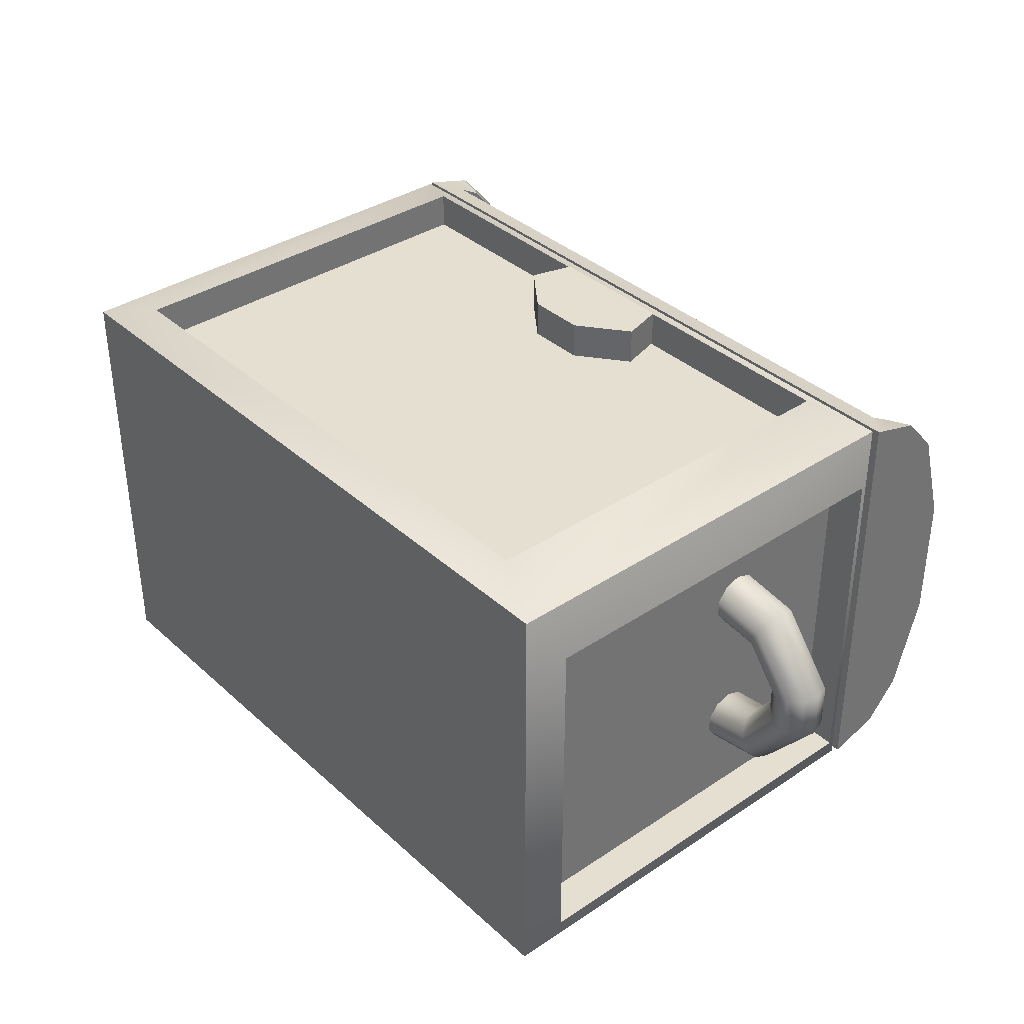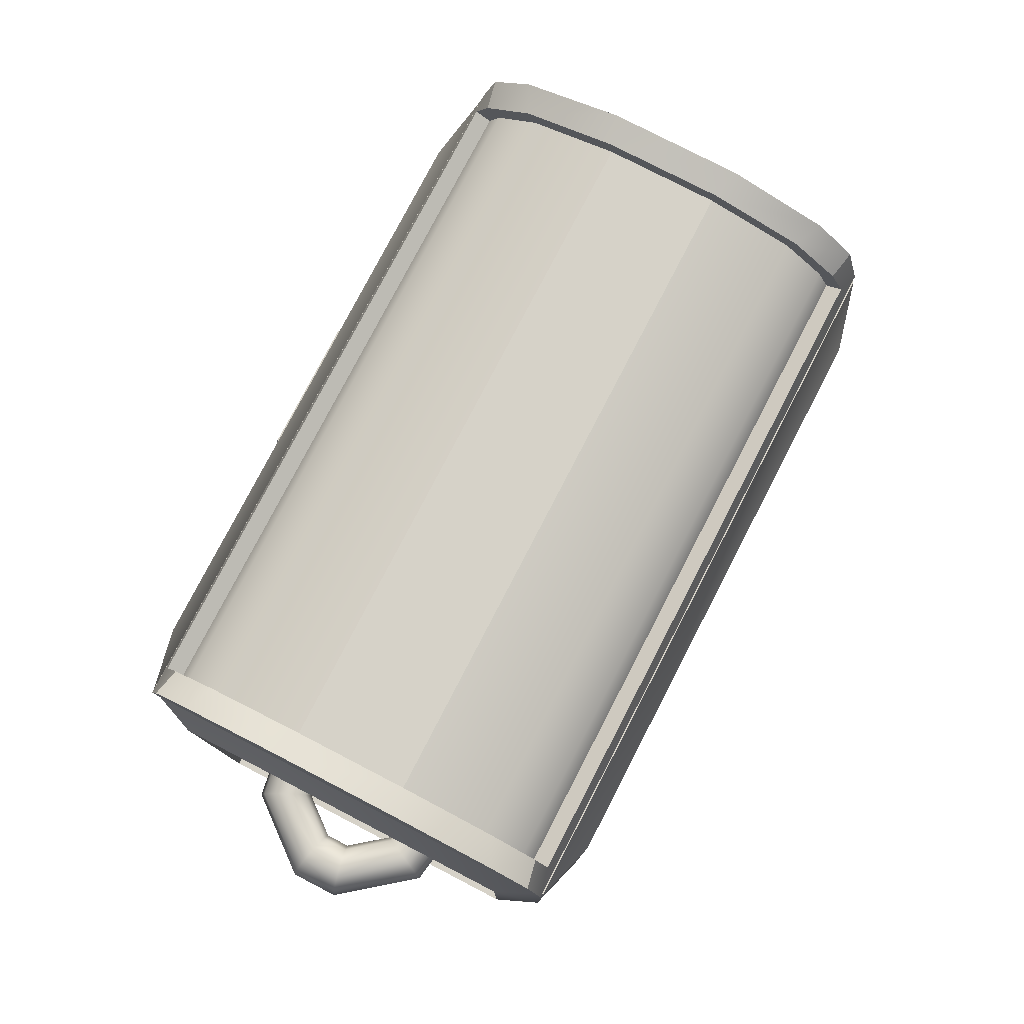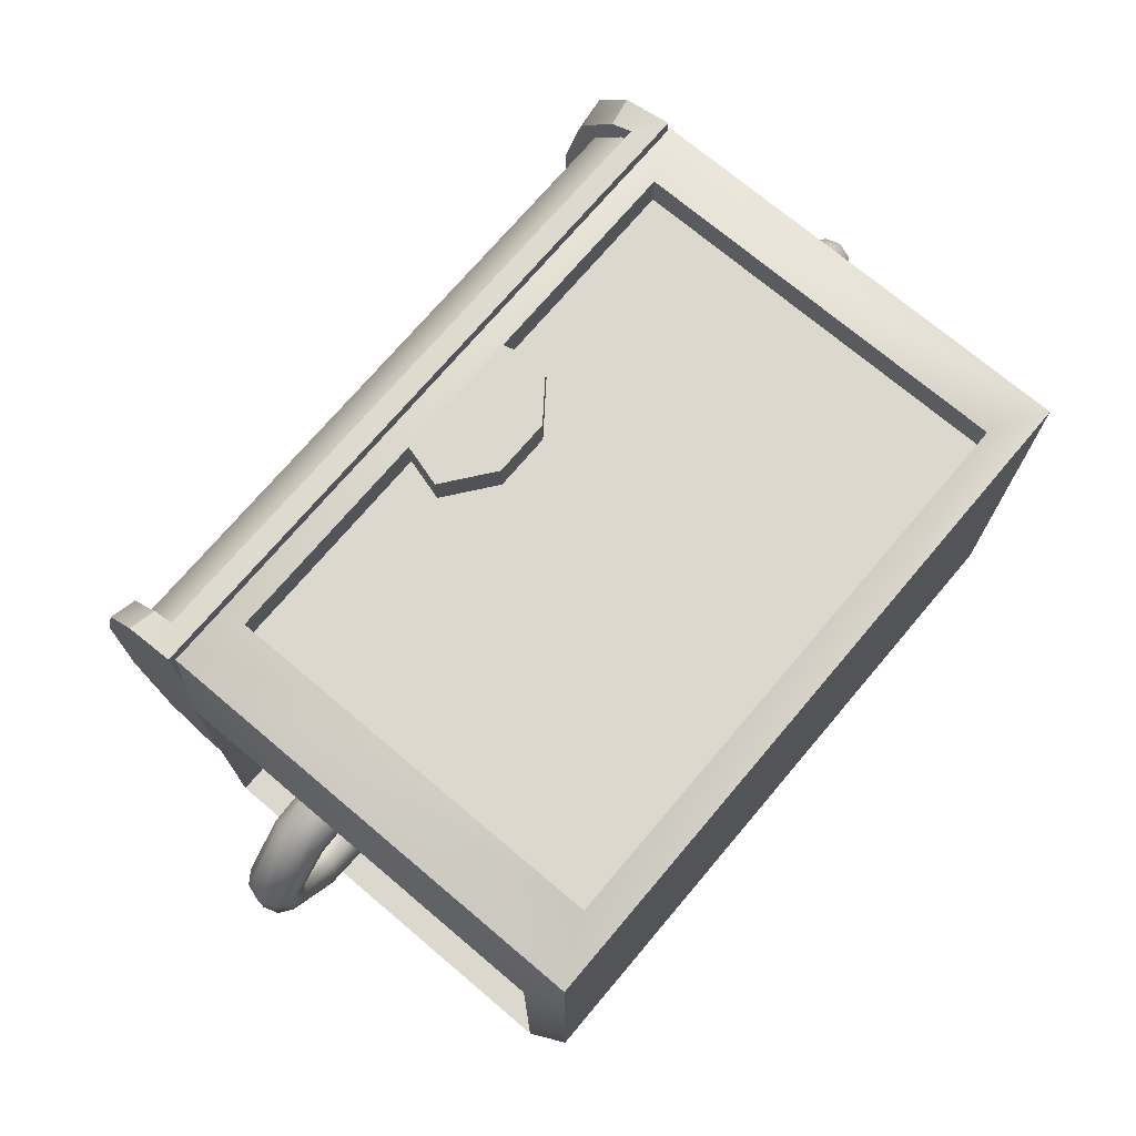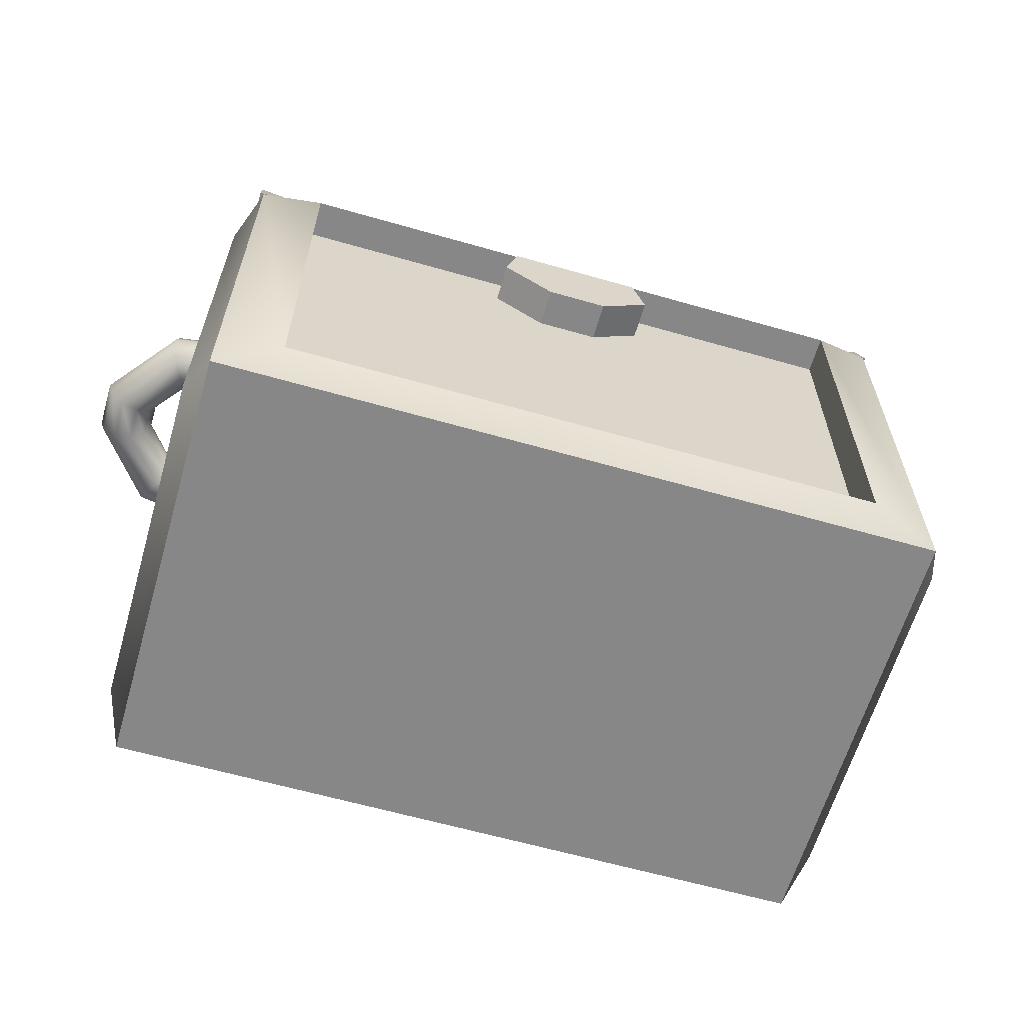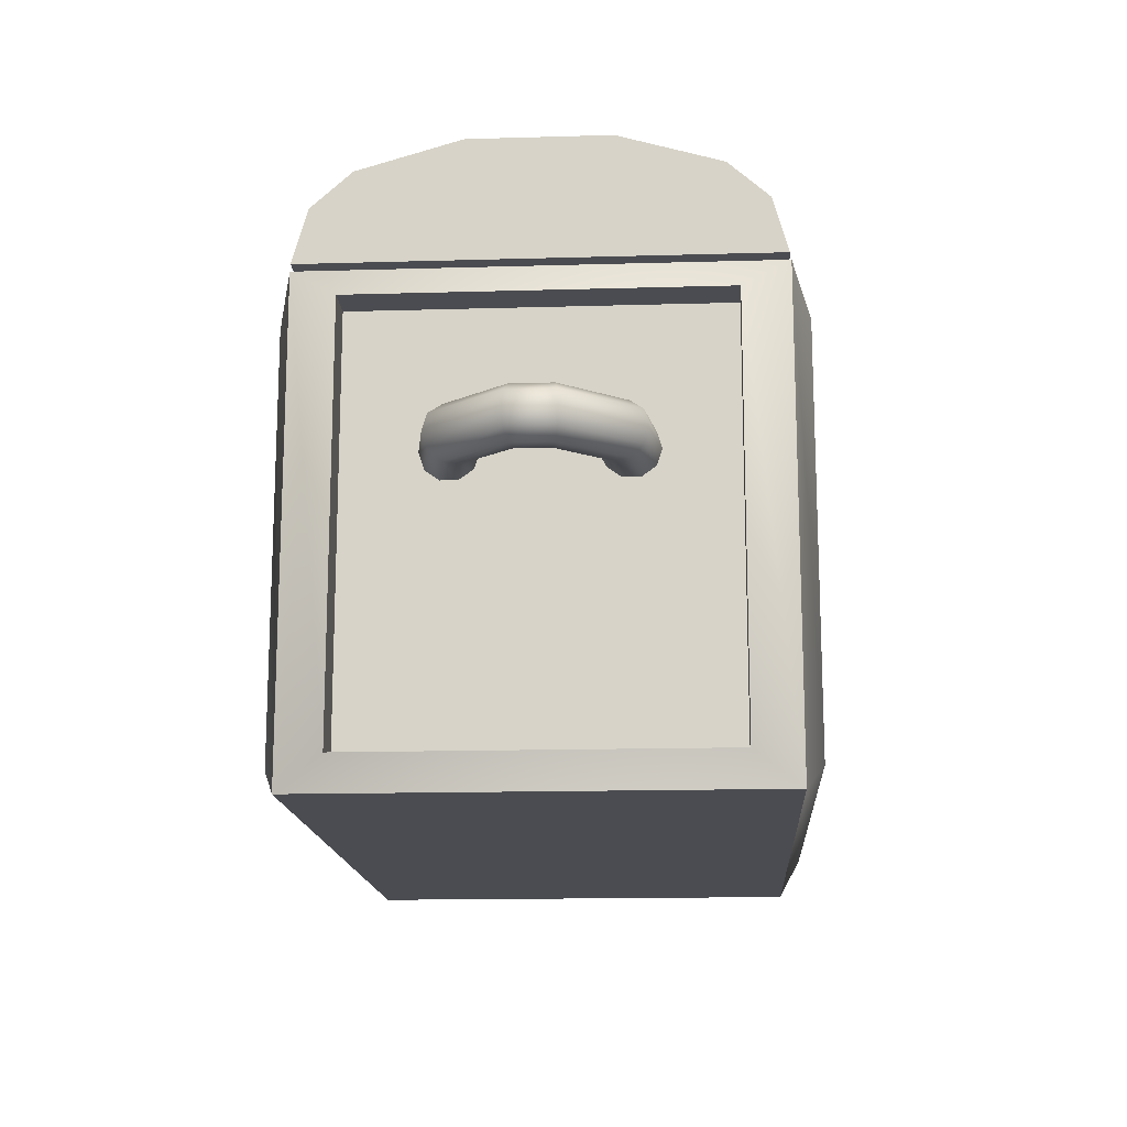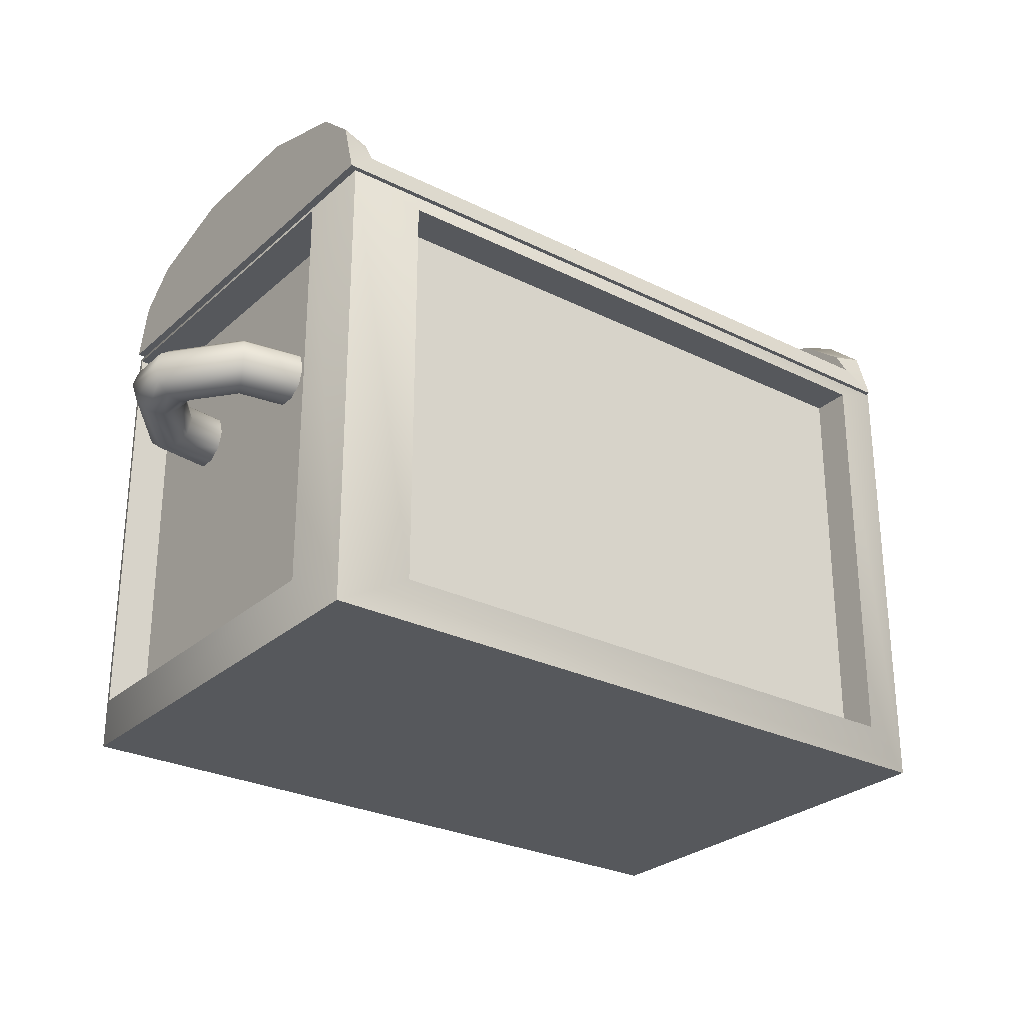
<metadata>
{"format":"obj","ext":"obj","renderer":"f3d","projection":"perspective","resolution":1024,"background":"white","views":[{"elev":36.6,"azim":49.2,"up":"+Z"},{"elev":78.3,"azim":117.4,"up":"+Y"},{"elev":72.4,"azim":-49.8,"up":"+Z"},{"elev":-62.4,"azim":-16.2,"up":"+Y"},{"elev":-15.4,"azim":93.5,"up":"+Y"},{"elev":-27.7,"azim":142.9,"up":"+Y"}]}
</metadata>
<code>
g default
v -0.8336 0.1301 -0.249
v -0.8336 0.1062 -0.216
v -0.8336 0.1062 -0.1752
v -0.8336 0.1301 -0.1422
v -0.8336 0.1689 -0.1296
v -0.8336 0.2077 -0.1422
v -0.8336 0.2317 -0.1752
v -0.8336 0.2317 -0.216
v -0.8336 0.2077 -0.249
v -0.8336 0.1689 -0.2616
v -0.9882 0.1301 -0.2244
v -0.9739 0.1062 -0.1946
v -0.9562 0.1062 -0.1579
v -0.9419 0.1301 -0.1282
v -0.9364 0.1689 -0.1168
v -0.9419 0.2077 -0.1282
v -0.9562 0.2317 -0.1579
v -0.9739 0.2317 -0.1946
v -0.9882 0.2077 -0.2244
v -0.9937 0.1689 -0.2357
v -1.123 0.1301 -0.05542
v -1.091 0.1062 -0.04807
v -1.051 0.1062 -0.039
v -1.019 0.1301 -0.03165
v -1.007 0.1689 -0.02885
v -1.019 0.2077 -0.03165
v -1.051 0.2317 -0.039
v -1.091 0.2317 -0.04807
v -1.123 0.2077 -0.05541
v -1.135 0.1689 -0.05822
v -1.123 0.1301 0.05541
v -1.091 0.1062 0.04807
v -1.051 0.1062 0.039
v -1.019 0.1301 0.03165
v -1.007 0.1689 0.02885
v -1.019 0.2077 0.03165
v -1.051 0.2317 0.039
v -1.091 0.2317 0.04807
v -1.123 0.2077 0.05541
v -1.135 0.1689 0.05822
v -0.9882 0.1301 0.2244
v -0.9739 0.1062 0.1946
v -0.9562 0.1062 0.1579
v -0.9419 0.1301 0.1282
v -0.9364 0.1689 0.1168
v -0.9419 0.2077 0.1282
v -0.9562 0.2317 0.1579
v -0.9739 0.2317 0.1946
v -0.9882 0.2077 0.2244
v -0.9937 0.1689 0.2357
v -0.8336 0.1301 0.249
v -0.8336 0.1062 0.216
v -0.8336 0.1062 0.1752
v -0.8336 0.1301 0.1422
v -0.8336 0.1689 0.1296
v -0.8336 0.2077 0.1422
v -0.8336 0.2317 0.1752
v -0.8336 0.2317 0.216
v -0.8336 0.2077 0.249
v -0.8336 0.1689 0.2616
v -0.8336 0.1689 -0.1956
v -0.8336 0.1689 0.1956
g pCylinder2 group1
f 11 1 2 12
f 12 2 3 13
f 13 3 4 14
f 14 4 5 15
f 15 5 6 16
f 16 6 7 17
f 17 7 8 18
f 18 8 9 19
f 19 9 10 20
f 20 10 1 11
f 21 11 12 22
f 22 12 13 23
f 23 13 14 24
f 24 14 15 25
f 25 15 16 26
f 26 16 17 27
f 27 17 18 28
f 28 18 19 29
f 29 19 20 30
f 30 20 11 21
f 31 21 22 32
f 32 22 23 33
f 33 23 24 34
f 34 24 25 35
f 35 25 26 36
f 36 26 27 37
f 37 27 28 38
f 38 28 29 39
f 39 29 30 40
f 40 30 21 31
f 41 31 32 42
f 42 32 33 43
f 43 33 34 44
f 44 34 35 45
f 45 35 36 46
f 46 36 37 47
f 47 37 38 48
f 48 38 39 49
f 49 39 40 50
f 50 40 31 41
f 51 41 42 52
f 52 42 43 53
f 53 43 44 54
f 54 44 45 55
f 55 45 46 56
f 56 46 47 57
f 57 47 48 58
f 58 48 49 59
f 59 49 50 60
f 60 50 41 51
f 2 1 61
f 3 2 61
f 4 3 61
f 5 4 61
f 6 5 61
f 7 6 61
f 8 7 61
f 9 8 61
f 10 9 61
f 1 10 61
f 62 51 52
f 62 52 53
f 62 53 54
f 62 54 55
f 62 55 56
f 62 56 57
f 62 57 58
f 62 58 59
f 62 59 60
f 62 60 51
g default
v 0.8149 0.2077 -0.249
v 0.8149 0.2317 -0.216
v 0.8149 0.2317 -0.1752
v 0.8149 0.2077 -0.1422
v 0.8149 0.1689 -0.1296
v 0.8149 0.1301 -0.1422
v 0.8149 0.1062 -0.1752
v 0.8149 0.1062 -0.216
v 0.8149 0.1301 -0.249
v 0.8149 0.1689 -0.2616
v 0.9696 0.2077 -0.2244
v 0.9552 0.2317 -0.1946
v 0.9376 0.2317 -0.1579
v 0.9232 0.2077 -0.1282
v 0.9178 0.1689 -0.1168
v 0.9232 0.1301 -0.1282
v 0.9376 0.1062 -0.1579
v 0.9552 0.1062 -0.1946
v 0.9696 0.1301 -0.2244
v 0.975 0.1689 -0.2357
v 1.104 0.2077 -0.05542
v 1.072 0.2317 -0.04807
v 1.032 0.2317 -0.039
v 1 0.2077 -0.03165
v 0.9879 0.1689 -0.02885
v 1 0.1301 -0.03165
v 1.032 0.1062 -0.039
v 1.072 0.1062 -0.04807
v 1.104 0.1301 -0.05542
v 1.117 0.1689 -0.05822
v 1.104 0.2077 0.05542
v 1.072 0.2317 0.04807
v 1.032 0.2317 0.039
v 1 0.2077 0.03165
v 0.9879 0.1689 0.02885
v 1 0.1301 0.03165
v 1.032 0.1062 0.039
v 1.072 0.1062 0.04807
v 1.104 0.1301 0.05542
v 1.117 0.1689 0.05822
v 0.9696 0.2077 0.2244
v 0.9552 0.2317 0.1946
v 0.9376 0.2317 0.1579
v 0.9232 0.2077 0.1282
v 0.9178 0.1689 0.1168
v 0.9232 0.1301 0.1282
v 0.9376 0.1062 0.1579
v 0.9552 0.1062 0.1946
v 0.9696 0.1301 0.2244
v 0.975 0.1689 0.2357
v 0.8149 0.2077 0.249
v 0.8149 0.2317 0.216
v 0.8149 0.2317 0.1752
v 0.8149 0.2077 0.1422
v 0.8149 0.1689 0.1296
v 0.8149 0.1301 0.1422
v 0.8149 0.1062 0.1752
v 0.8149 0.1062 0.216
v 0.8149 0.1301 0.249
v 0.8149 0.1689 0.2616
v 0.8149 0.1689 -0.1956
v 0.8149 0.1689 0.1956
g group1 pCylinder3
f 73 63 64 74
f 74 64 65 75
f 75 65 66 76
f 76 66 67 77
f 77 67 68 78
f 78 68 69 79
f 79 69 70 80
f 80 70 71 81
f 81 71 72 82
f 82 72 63 73
f 83 73 74 84
f 84 74 75 85
f 85 75 76 86
f 86 76 77 87
f 87 77 78 88
f 88 78 79 89
f 89 79 80 90
f 90 80 81 91
f 91 81 82 92
f 92 82 73 83
f 93 83 84 94
f 94 84 85 95
f 95 85 86 96
f 96 86 87 97
f 97 87 88 98
f 98 88 89 99
f 99 89 90 100
f 100 90 91 101
f 101 91 92 102
f 102 92 83 93
f 103 93 94 104
f 104 94 95 105
f 105 95 96 106
f 106 96 97 107
f 107 97 98 108
f 108 98 99 109
f 109 99 100 110
f 110 100 101 111
f 111 101 102 112
f 112 102 93 103
f 113 103 104 114
f 114 104 105 115
f 115 105 106 116
f 116 106 107 117
f 117 107 108 118
f 118 108 109 119
f 119 109 110 120
f 120 110 111 121
f 121 111 112 122
f 122 112 103 113
f 64 63 123
f 65 64 123
f 66 65 123
f 67 66 123
f 68 67 123
f 69 68 123
f 70 69 123
f 71 70 123
f 72 71 123
f 63 72 123
f 124 113 114
f 124 114 115
f 124 115 116
f 124 116 117
f 124 117 118
f 124 118 119
f 124 119 120
f 124 120 121
f 124 121 122
f 124 122 113
g default
v -0.195 0.3883 0.5904
v 0.195 0.3883 0.5904
v -0.165 0.496 0.5904
v 0.165 0.496 0.5904
v -0.165 0.496 0.4972
v 0.165 0.496 0.4972
v -0.195 0.3883 0.4972
v 0.195 0.3883 0.4972
v -0.07307 0.2953 0.4972
v 0.07307 0.2953 0.4972
v 0.07307 0.2953 0.5904
v -0.07307 0.2953 0.5904
g group1 pCube3
f 125 126 128 127
f 127 128 130 129
f 129 130 132 131
f 133 134 135 136
f 126 132 130 128
f 131 125 127 129
f 131 132 134 133
f 132 126 135 134
f 126 125 136 135
f 125 131 133 136
g default
v -0.8829 0.5842 0.5384
v 0.8829 0.5842 0.5384
v -0.8829 0.8691 0.1638
v 0.8829 0.8691 0.1638
v -0.8829 0.8691 -0.1638
v 0.8829 0.8691 -0.1638
v -0.8829 0.5842 -0.5384
v 0.8829 0.5842 -0.5384
v -0.8829 0.7988 0.4062
v -0.8829 0.7988 -0.4062
v 0.8829 0.7988 -0.4062
v 0.8829 0.7988 0.4062
v -0.8829 0.7132 0.5022
v -0.8829 0.7132 -0.5022
v 0.8829 0.7132 -0.5022
v 0.8829 0.7132 0.5022
v -0.8145 0.6439 0.5217
v 0.8145 0.6439 0.5217
v 0.8145 0.7032 0.4884
v -0.8145 0.7032 0.4884
v -0.8145 0.8528 0.1441
v 0.8145 0.8528 0.1441
v 0.8145 0.8528 -0.1441
v -0.8145 0.8528 -0.1441
v -0.8145 0.7032 -0.4884
v 0.8145 0.7032 -0.4884
v 0.8145 0.6439 -0.5217
v -0.8145 0.6439 -0.5217
v 0.8145 0.7952 -0.3724
v -0.8145 0.7952 -0.3724
v 0.8145 0.7952 0.3724
v -0.8145 0.7952 0.3724
v -0.8145 0.6226 0.4837
v 0.8145 0.6226 0.4837
v 0.8145 0.6755 0.4559
v -0.8145 0.6755 0.4559
v -0.8145 0.81 0.1388
v 0.8145 0.81 0.1388
v 0.8145 0.81 -0.1388
v -0.8145 0.81 -0.1388
v -0.8145 0.6755 -0.4559
v 0.8145 0.6755 -0.4559
v 0.8145 0.6226 -0.4837
v -0.8145 0.6226 -0.4837
v 0.8145 0.7571 -0.3535
v -0.8145 0.7571 -0.3535
v 0.8145 0.7571 0.3535
v -0.8145 0.7571 0.3535
g group1 pCube2
f 169 170 171 172
f 173 174 175 176
f 177 178 179 180
f 143 144 138 137
f 138 144 151 152
f 143 137 149 150
f 146 145 139 141
f 176 175 181 182
f 148 147 142 140
f 184 183 174 173
f 150 149 145 146
f 182 181 178 177
f 152 151 147 148
f 172 171 183 184
f 137 138 154 153
f 138 152 155 154
f 149 137 153 156
f 140 142 159 158
f 141 139 157 160
f 151 144 163 162
f 144 143 164 163
f 143 150 161 164
f 142 147 165 159
f 146 141 160 166
f 148 140 158 167
f 139 145 168 157
f 147 151 162 165
f 150 146 166 161
f 152 148 167 155
f 145 149 156 168
f 153 154 170 169
f 154 155 171 170
f 156 153 169 172
f 158 159 175 174
f 160 157 173 176
f 162 163 179 178
f 163 164 180 179
f 164 161 177 180
f 159 165 181 175
f 166 160 176 182
f 167 158 174 183
f 157 168 184 173
f 165 162 178 181
f 161 166 182 177
f 155 167 183 171
f 168 156 172 184
g default
v -0.825 -0.5711 0.495
v 0.825 -0.5711 0.495
v -0.825 0.5711 0.495
v 0.825 0.5711 0.495
v -0.825 0.5711 -0.495
v 0.825 0.5711 -0.495
v -0.825 -0.5711 -0.495
v 0.825 -0.5711 -0.495
v -0.7182 -0.495 0.495
v 0.7182 -0.495 0.495
v 0.7182 0.495 0.495
v -0.7182 0.495 0.495
v -0.7182 0.495 -0.495
v 0.7182 0.495 -0.495
v 0.7182 -0.495 -0.495
v -0.7182 -0.495 -0.495
v 0.825 -0.495 -0.4309
v 0.825 -0.495 0.4309
v 0.825 0.495 -0.4309
v 0.825 0.495 0.4309
v -0.825 -0.495 -0.4309
v -0.825 -0.495 0.4309
v -0.825 0.495 0.4309
v -0.825 0.495 -0.4309
v -0.8732 -0.5711 0.5414
v 0.8732 -0.5711 0.5414
v 0.7182 -0.495 0.5877
v -0.7182 -0.495 0.5877
v 0.8732 0.5711 0.5414
v 0.7182 0.495 0.5877
v -0.8732 0.5711 0.5414
v -0.7182 0.495 0.5877
v -0.8732 0.5711 -0.5414
v 0.8732 0.5711 -0.5414
v 0.7182 0.495 -0.5877
v -0.7182 0.495 -0.5877
v 0.8732 -0.5711 -0.5414
v 0.7182 -0.495 -0.5877
v -0.8732 -0.5711 -0.5414
v -0.7182 -0.495 -0.5877
v 0.9214 -0.495 -0.4309
v 0.9214 -0.495 0.4309
v 0.9214 0.495 -0.4309
v 0.9214 0.495 0.4309
v -0.9214 -0.495 0.4309
v -0.9214 -0.495 -0.4309
v -0.9214 0.495 0.4309
v -0.9214 0.495 -0.4309
v -0.7299 0.5711 0.4379
v 0.7299 0.5711 0.4379
v 0.7299 0.5711 -0.4379
v -0.7299 0.5711 -0.4379
v -0.7299 -0.4855 0.4379
v 0.7299 -0.4855 0.4379
v 0.7299 -0.4855 -0.4379
v -0.7299 -0.4855 -0.4379
g group1 pCube1
f 193 194 195 196
f 197 198 199 200
f 191 192 186 185
f 202 201 203 204
f 205 206 207 208
f 209 210 211 212
f 210 213 214 211
f 213 215 216 214
f 215 209 212 216
f 217 218 219 220
f 218 221 222 219
f 221 223 224 222
f 223 217 220 224
f 210 221 225 226
f 221 218 227 225
f 218 213 228 227
f 213 210 226 228
f 223 209 229 230
f 209 215 231 229
f 215 217 232 231
f 217 223 230 232
f 185 186 210 209
f 194 193 212 211
f 195 194 211 214
f 188 187 215 213
f 196 195 214 216
f 193 196 216 212
f 189 190 218 217
f 198 197 220 219
f 199 198 219 222
f 192 191 223 221
f 200 199 222 224
f 197 200 224 220
f 186 192 221 210
f 201 202 226 225
f 203 201 225 227
f 190 188 213 218
f 204 203 227 228
f 202 204 228 226
f 191 185 209 223
f 206 205 230 229
f 207 206 229 231
f 187 189 217 215
f 208 207 231 232
f 205 208 232 230
f 187 188 234 233
f 188 190 235 234
f 190 189 236 235
f 189 187 233 236
f 233 234 238 237
f 234 235 239 238
f 235 236 240 239
f 236 233 237 240

</code>
